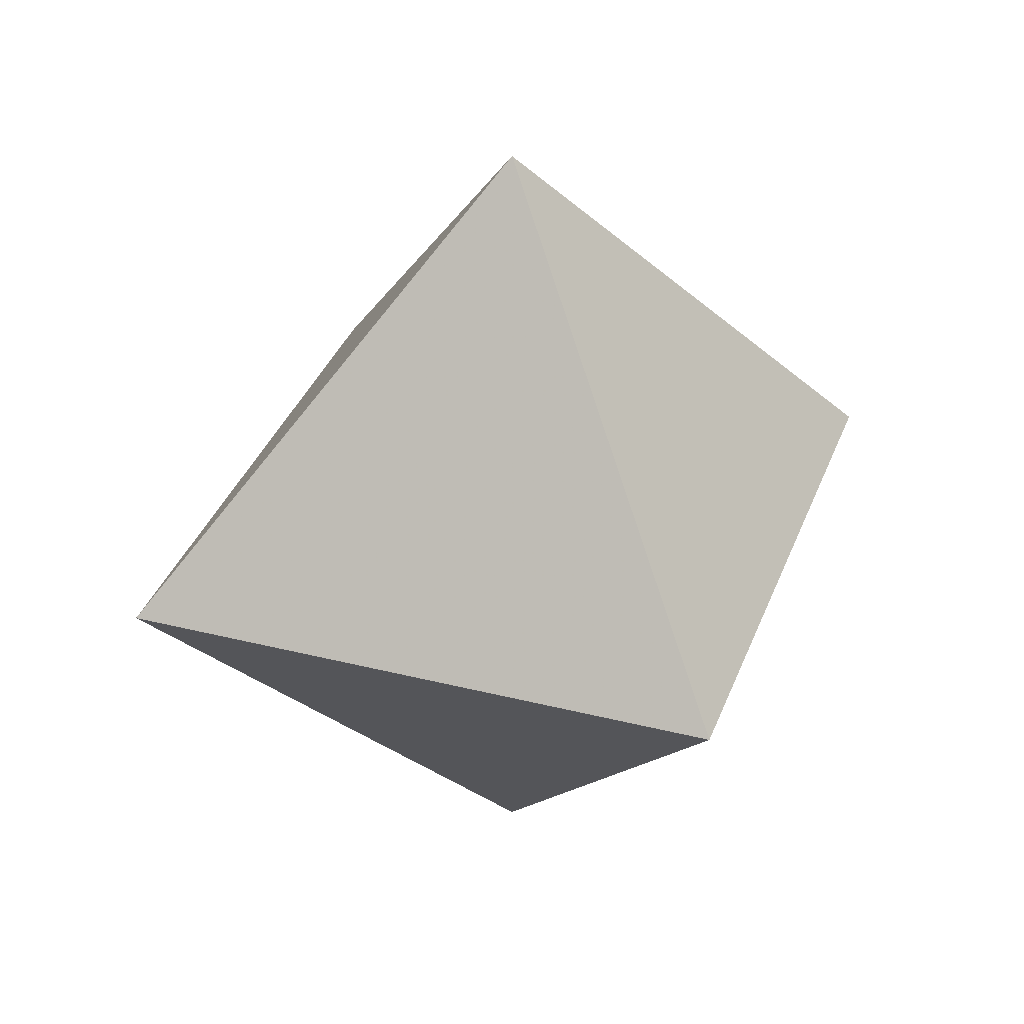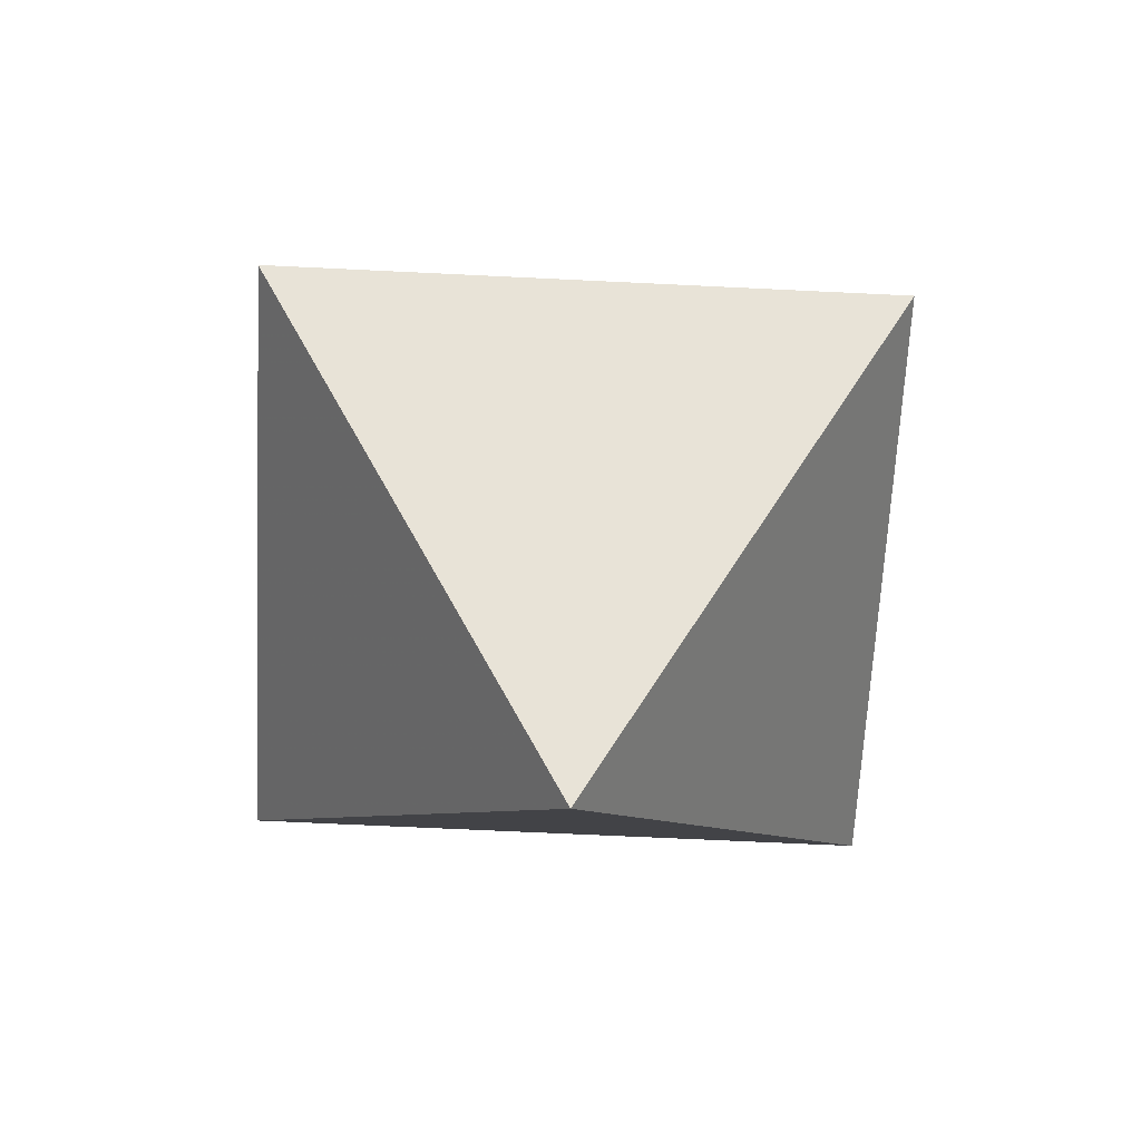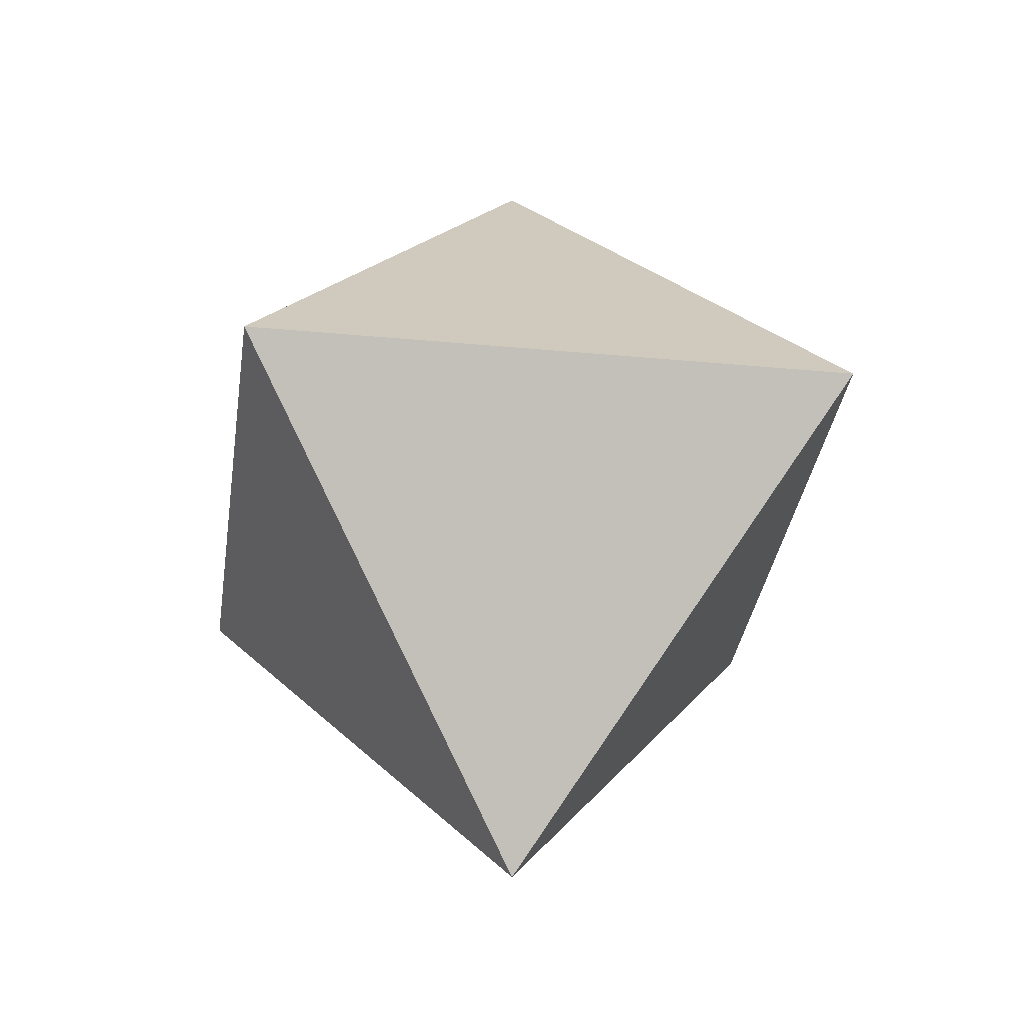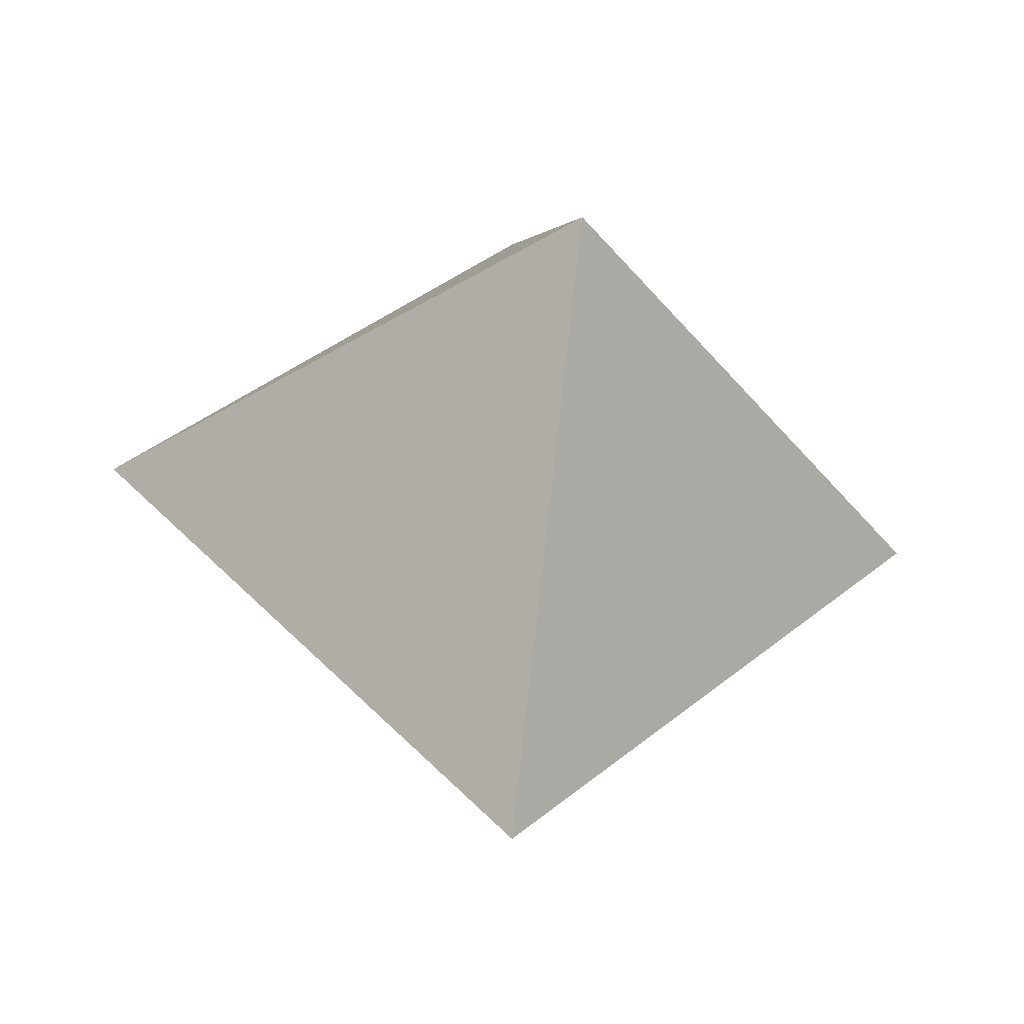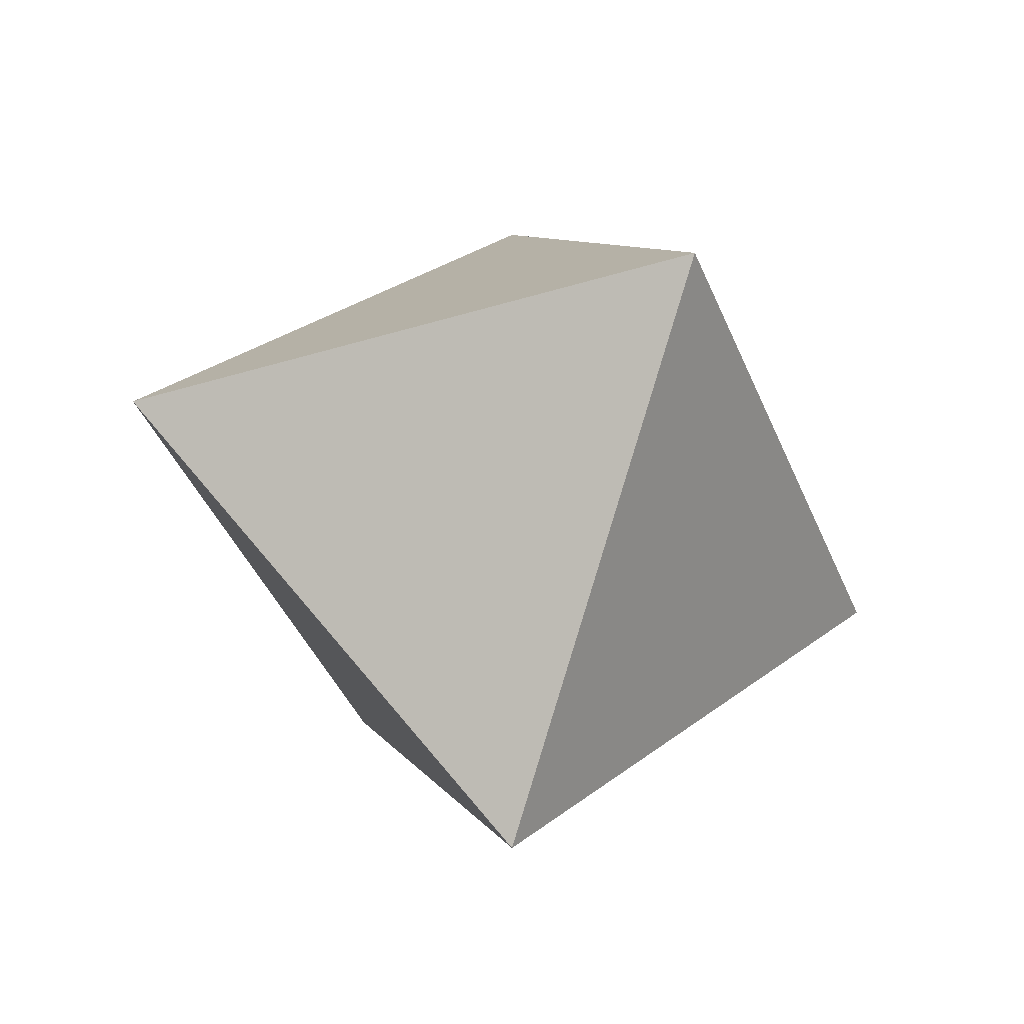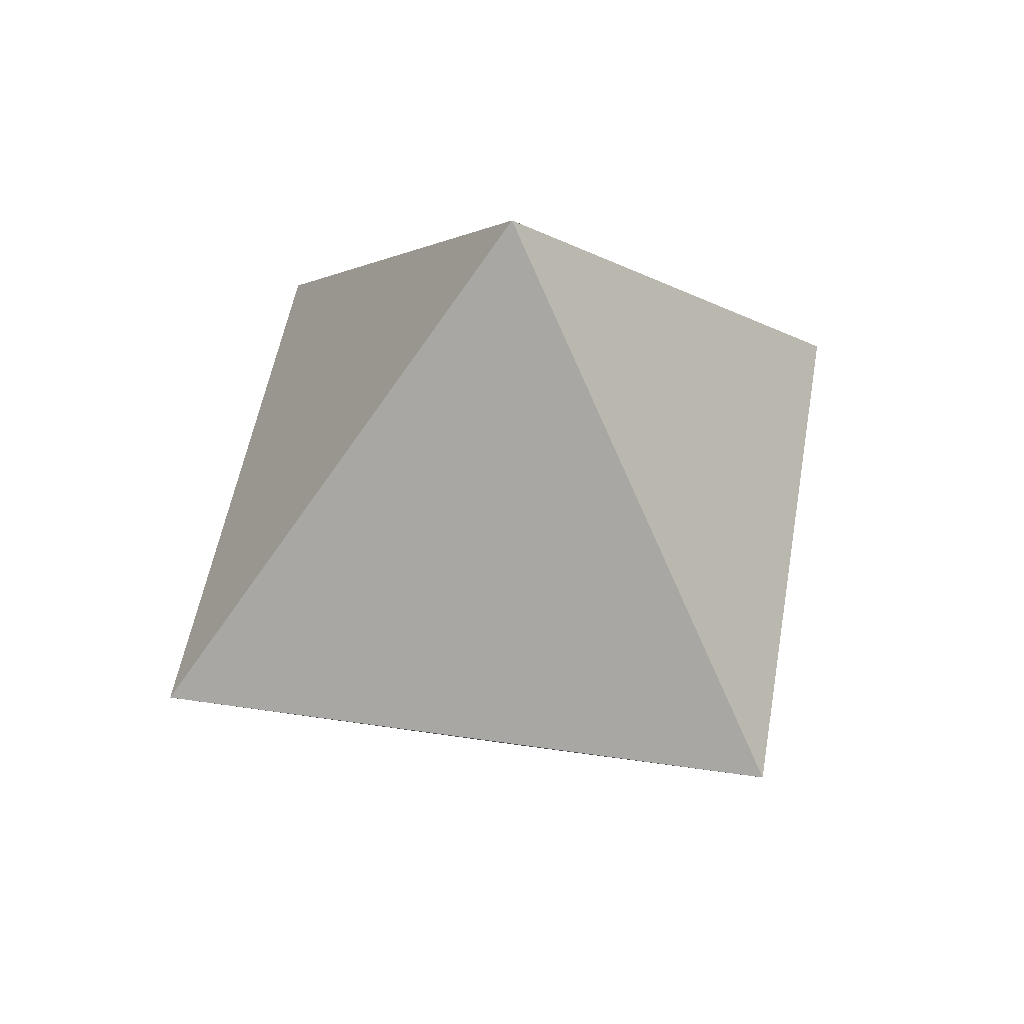
<metadata>
{"format":"obj","ext":"obj","renderer":"f3d","projection":"perspective","resolution":1024,"background":"white","views":[{"elev":34.8,"azim":-26.3,"up":"+Y"},{"elev":-62.1,"azim":132.1,"up":"+Z"},{"elev":-32.0,"azim":127.4,"up":"+Y"},{"elev":-42.1,"azim":170.9,"up":"+Z"},{"elev":-40.0,"azim":-114.4,"up":"+Z"},{"elev":49.3,"azim":144.4,"up":"+Y"}]}
</metadata>
<code>
o Octahedron
v 1 0 0
v -1 0 0
v 0 1 0
v 0 -1 0
v 0 0 1
v 0 0 -1
f 1 3 5
f 3 2 5
f 2 4 5
f 4 1 5
f 3 1 6
f 2 3 6
f 4 2 6
f 1 4 6

</code>
